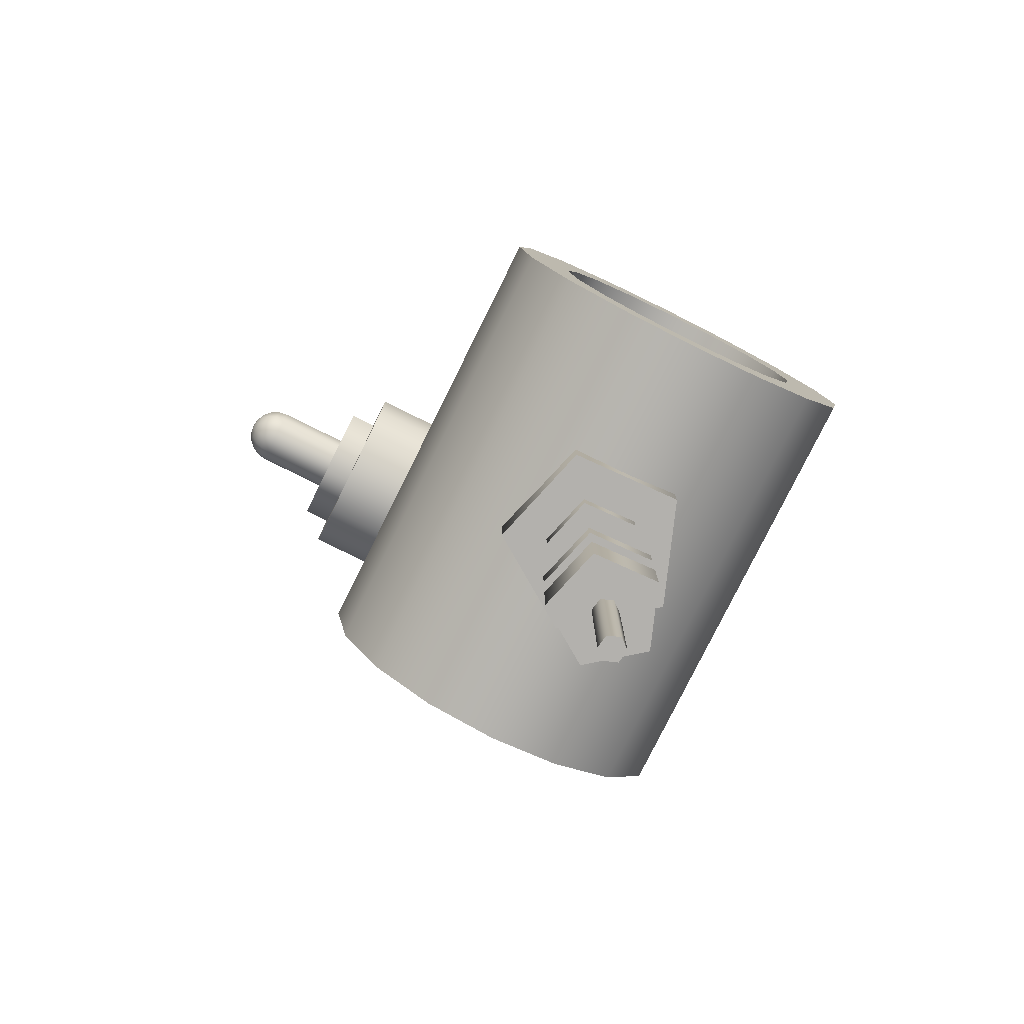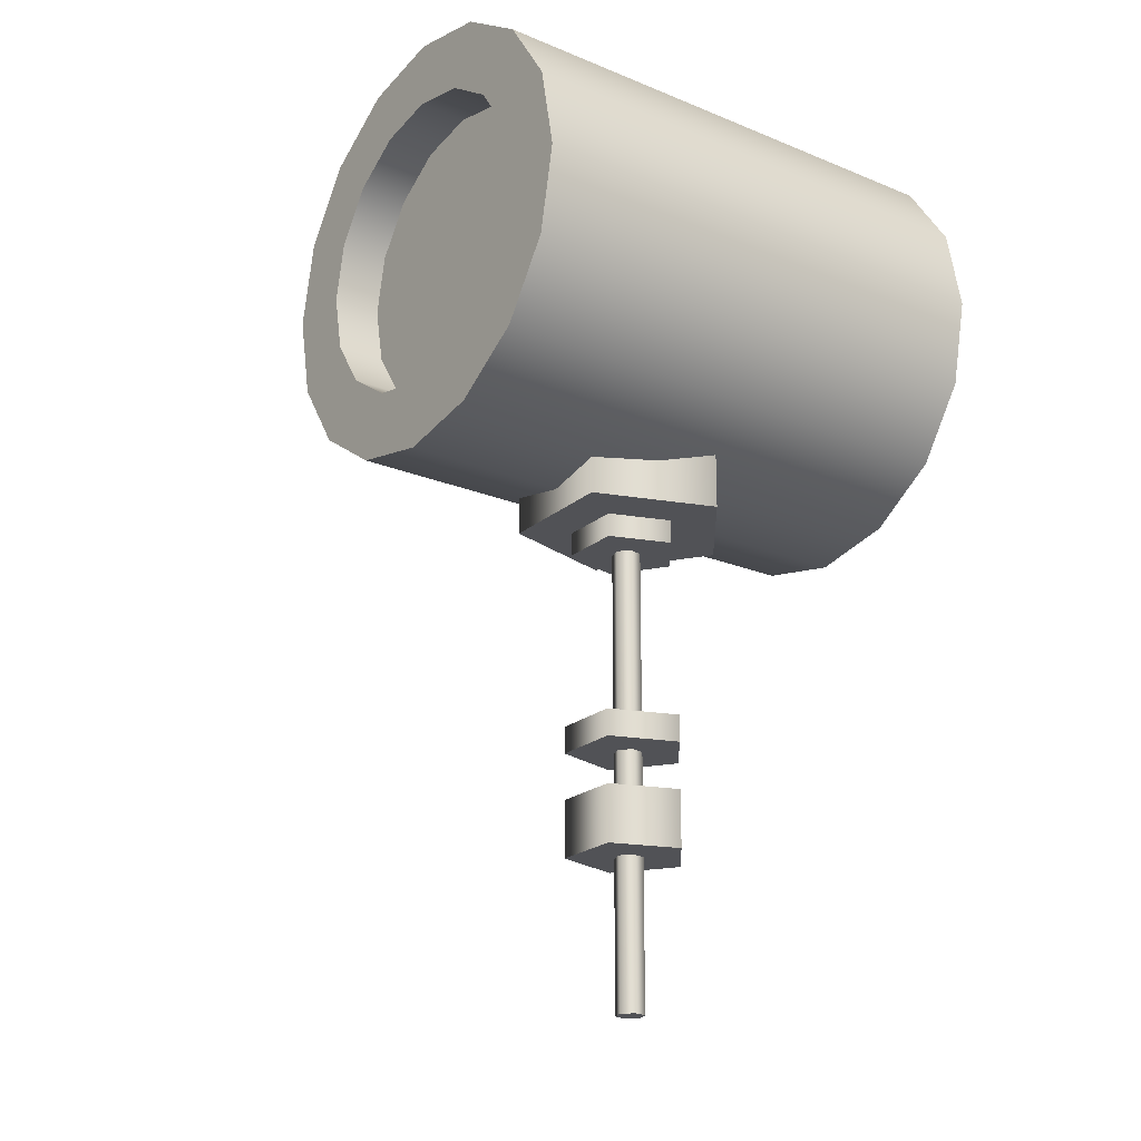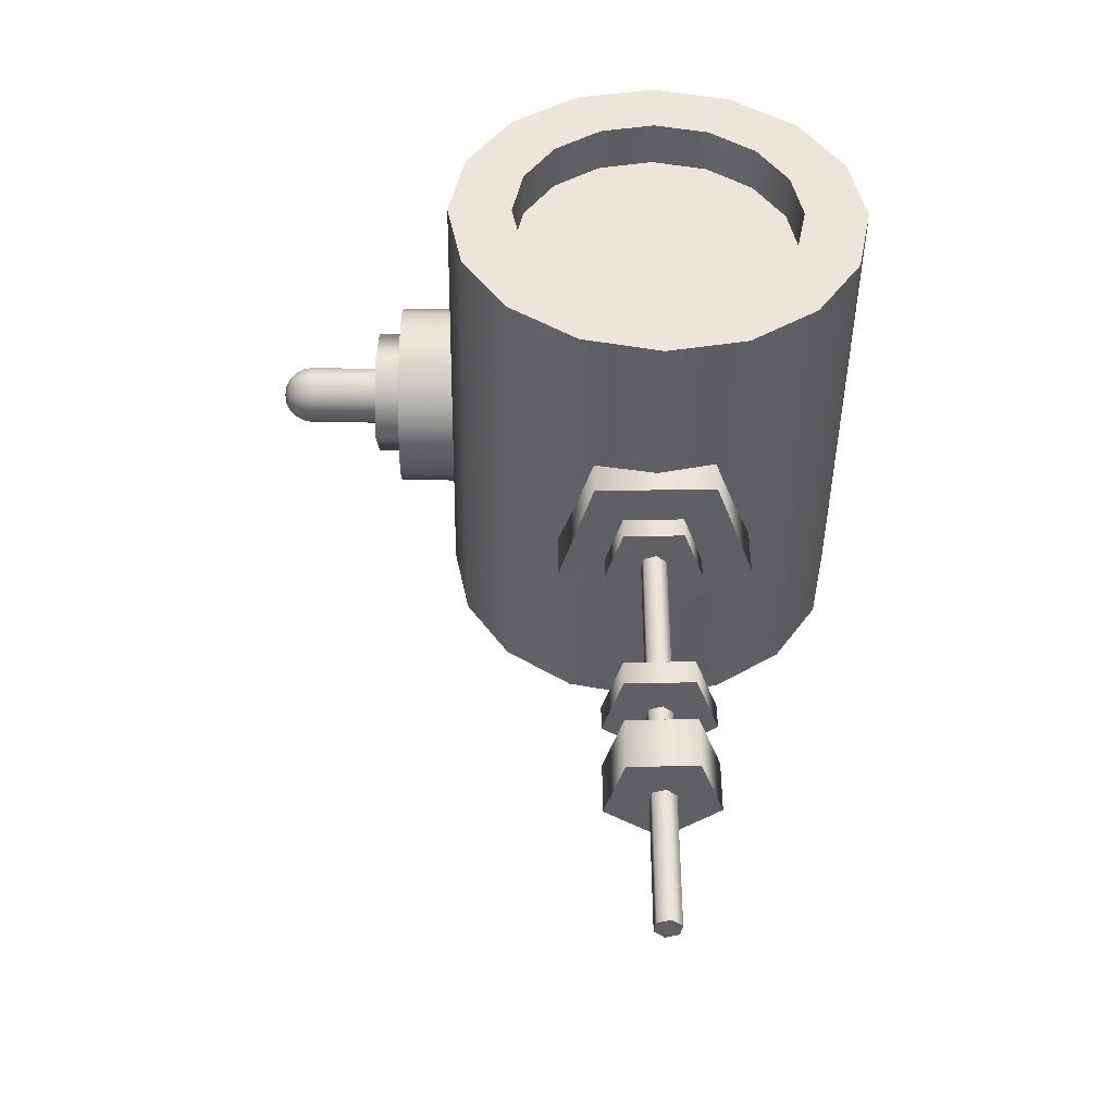
<metadata>
{"format":"obj","ext":"obj","renderer":"f3d","projection":"perspective","resolution":1024,"background":"white","views":[{"elev":-79.2,"azim":153.6,"up":"+Y"},{"elev":-21.3,"azim":-126.5,"up":"+Y"},{"elev":-43.9,"azim":179.2,"up":"+Y"}]}
</metadata>
<code>
o __
v 47.8 93.42 24.3
v 88.43 93.42 24.3
v 48.14 91.3 24.3
v 49.12 89.38 24.3
v 50.64 87.86 24.3
v 52.55 86.88 24.3
v 54.68 86.54 24.3
v 81.55 86.54 24.3
v 83.68 86.88 24.3
v 85.59 87.86 24.3
v 87.11 89.38 24.3
v 88.09 91.3 24.3
v 48.14 91.58 25.36
v 49.12 89.92 26.32
v 50.64 88.6 27.08
v 52.55 87.76 27.57
v 54.68 87.47 27.74
v 81.55 87.47 27.74
v 83.68 87.76 27.57
v 85.59 88.6 27.08
v 87.11 89.92 26.32
v 88.09 91.58 25.36
v 48.14 92.36 26.14
v 49.12 91.4 27.8
v 50.64 90.64 29.12
v 52.55 90.15 29.96
v 54.68 89.98 30.26
v 81.55 89.98 30.26
v 83.68 90.15 29.96
v 85.59 90.64 29.12
v 87.11 91.4 27.8
v 88.09 92.36 26.14
v 48.14 93.42 26.43
v 49.12 93.42 28.34
v 50.64 93.42 29.86
v 52.55 93.42 30.84
v 54.68 93.42 31.18
v 81.55 93.42 31.18
v 83.68 93.42 30.84
v 85.59 93.42 29.86
v 87.11 93.42 28.34
v 88.09 93.42 26.43
v 48.14 94.48 26.14
v 49.12 95.44 27.8
v 50.64 96.2 29.12
v 52.55 96.69 29.96
v 54.68 96.86 30.26
v 81.55 96.86 30.26
v 83.68 96.69 29.96
v 85.59 96.2 29.12
v 87.11 95.44 27.8
v 88.09 94.48 26.14
v 48.14 95.26 25.36
v 49.12 96.92 26.32
v 50.64 98.24 27.08
v 52.55 99.08 27.57
v 54.68 99.37 27.74
v 81.55 99.37 27.74
v 83.68 99.08 27.57
v 85.59 98.24 27.08
v 87.11 96.92 26.32
v 88.09 95.26 25.36
v 48.14 95.54 24.3
v 49.12 97.46 24.3
v 50.64 98.98 24.3
v 52.55 99.96 24.3
v 54.68 100.3 24.3
v 81.55 100.3 24.3
v 83.68 99.96 24.3
v 85.59 98.98 24.3
v 87.11 97.46 24.3
v 88.09 95.54 24.3
v 48.14 95.26 23.24
v 49.12 96.92 22.28
v 50.64 98.24 21.52
v 52.55 99.08 21.03
v 54.68 99.37 20.86
v 81.55 99.37 20.86
v 83.68 99.08 21.03
v 85.59 98.24 21.52
v 87.11 96.92 22.28
v 88.09 95.26 23.24
v 48.14 94.48 22.46
v 49.12 95.44 20.8
v 50.64 96.2 19.49
v 52.55 96.69 18.64
v 54.68 96.86 18.35
v 81.55 96.86 18.35
v 83.68 96.69 18.64
v 85.59 96.2 19.49
v 87.11 95.44 20.8
v 88.09 94.48 22.46
v 48.14 93.42 22.18
v 49.12 93.42 20.26
v 50.64 93.42 18.74
v 52.55 93.42 17.76
v 54.68 93.42 17.43
v 81.55 93.42 17.43
v 83.68 93.42 17.76
v 85.59 93.42 18.74
v 87.11 93.42 20.26
v 88.09 93.42 22.18
v 48.14 92.36 22.46
v 49.12 91.4 20.8
v 50.64 90.64 19.49
v 52.55 90.15 18.64
v 54.68 89.98 18.35
v 81.55 89.98 18.35
v 83.68 90.15 18.64
v 85.59 90.64 19.49
v 87.11 91.4 20.8
v 88.09 92.36 22.46
v 48.14 91.58 23.24
v 49.12 89.92 22.28
v 50.64 88.6 21.52
v 52.55 87.76 21.03
v 54.68 87.47 20.86
v 81.55 87.47 20.86
v 83.68 87.76 21.03
v 85.59 88.6 21.52
v 87.11 89.92 22.28
v 88.09 91.58 23.24
f 68 69 79 78
f 69 70 80 79
f 70 71 81 80
f 71 72 82 81
f 72 2 82
f 7 8 18 17
f 8 9 19 18
f 9 10 20 19
f 10 11 21 20
f 11 12 22 21
f 12 2 22
f 77 78 88 87
f 78 79 89 88
f 79 80 90 89
f 80 81 91 90
f 81 82 92 91
f 17 18 28 27
f 18 19 29 28
f 19 20 30 29
f 20 21 31 30
f 21 22 32 31
f 22 2 32
f 82 2 92
f 87 88 98 97
f 88 89 99 98
f 89 90 100 99
f 90 91 101 100
f 27 28 38 37
f 28 29 39 38
f 29 30 40 39
f 30 31 41 40
f 31 32 42 41
f 32 2 42
f 91 92 102 101
f 92 2 102
f 97 98 108 107
f 98 99 109 108
f 99 100 110 109
f 37 38 48 47
f 38 39 49 48
f 39 40 50 49
f 40 41 51 50
f 41 42 52 51
f 42 2 52
f 100 101 111 110
f 101 102 112 111
f 102 2 112
f 107 108 118 117
f 108 109 119 118
f 47 48 58 57
f 48 49 59 58
f 49 50 60 59
f 50 51 61 60
f 51 52 62 61
f 52 2 62
f 109 110 120 119
f 110 111 121 120
f 111 112 122 121
f 112 2 122
f 117 118 8 7
f 57 58 68 67
f 58 59 69 68
f 59 60 70 69
f 60 61 71 70
f 61 62 72 71
f 62 2 72
f 118 119 9 8
f 119 120 10 9
f 120 121 11 10
f 121 122 12 11
f 122 2 12
f 67 68 78 77
o __.1
v 56.67 93.05 23.45
v 65.19 93.05 23.45
v 56.67 77.65 23.45
v 56.67 77.65 23.45
v 65.19 77.65 23.45
v 65.19 77.65 23.45
v 56.67 88.29 38.09
v 56.67 88.29 38.09
v 65.19 88.29 38.09
v 65.19 88.29 38.09
v 56.67 105.5 32.5
v 56.67 105.5 32.5
v 65.19 105.5 32.5
v 65.19 105.5 32.5
v 56.67 105.5 14.39
v 56.67 105.5 14.39
v 65.19 105.5 14.39
v 65.19 105.5 14.39
v 56.67 88.29 8.796
v 56.67 88.29 8.796
v 65.19 88.29 8.796
v 65.19 88.29 8.796
f 123 125 129
f 126 127 131 130
f 128 124 132
f 123 129 133
f 130 131 135 134
f 132 124 136
f 123 133 137
f 134 135 139 138
f 136 124 140
f 123 137 141
f 138 139 143 142
f 140 124 144
f 123 141 125
f 142 143 127 126
f 144 124 128
o __
v -0.07988 93.05 23.45
v 59.11 93.05 23.45
v -0.07988 71.84 23.45
v -0.07988 71.84 23.45
v 59.11 71.84 23.45
v 59.11 71.84 23.45
v -0.07988 73.45 31.56
v -0.07988 73.45 31.56
v 59.11 73.45 31.56
v 59.11 73.45 31.56
v -0.07988 78.05 38.44
v -0.07988 78.05 38.44
v 59.11 78.05 38.44
v 59.11 78.05 38.44
v -0.07988 84.93 43.04
v -0.07988 84.93 43.04
v 59.11 84.93 43.04
v 59.11 84.93 43.04
v -0.07988 93.05 44.66
v -0.07988 93.05 44.66
v 59.11 93.05 44.66
v 59.11 93.05 44.66
v -0.07988 101.2 43.04
v -0.07988 101.2 43.04
v 59.11 101.2 43.04
v 59.11 101.2 43.04
v -0.07988 108 38.44
v -0.07988 108 38.44
v 59.11 108 38.44
v 59.11 108 38.44
v -0.07988 112.6 31.56
v -0.07988 112.6 31.56
v 59.11 112.6 31.56
v 59.11 112.6 31.56
v -0.07988 114.3 23.45
v -0.07988 114.3 23.45
v 59.11 114.3 23.45
v 59.11 114.3 23.45
v -0.07988 112.6 15.33
v -0.07988 112.6 15.33
v 59.11 112.6 15.33
v 59.11 112.6 15.33
v -0.07988 108 8.447
v -0.07988 108 8.447
v 59.11 108 8.447
v 59.11 108 8.447
v -0.07988 101.2 3.849
v -0.07988 101.2 3.849
v 59.11 101.2 3.849
v 59.11 101.2 3.849
v -0.07988 93.05 2.234
v -0.07988 93.05 2.234
v 59.11 93.05 2.234
v 59.11 93.05 2.234
v -0.07988 84.93 3.849
v -0.07988 84.93 3.849
v 59.11 84.93 3.849
v 59.11 84.93 3.849
v -0.07988 78.05 8.447
v -0.07988 78.05 8.447
v 59.11 78.05 8.447
v 59.11 78.05 8.447
v -0.07988 73.45 15.33
v -0.07988 73.45 15.33
v 59.11 73.45 15.33
v 59.11 73.45 15.33
f 145 147 151
f 148 149 153 152
f 150 146 154
f 145 151 155
f 152 153 157 156
f 154 146 158
f 145 155 159
f 156 157 161 160
f 158 146 162
f 145 159 163
f 160 161 165 164
f 162 146 166
f 145 163 167
f 164 165 169 168
f 166 146 170
f 145 167 171
f 168 169 173 172
f 170 146 174
f 145 171 175
f 172 173 177 176
f 174 146 178
f 145 175 179
f 176 177 181 180
f 178 146 182
f 145 179 183
f 180 181 185 184
f 182 146 186
f 145 183 187
f 184 185 189 188
f 186 146 190
f 145 187 191
f 188 189 193 192
f 190 146 194
f 145 191 195
f 192 193 197 196
f 194 146 198
f 145 195 199
f 196 197 201 200
f 198 146 202
f 145 199 203
f 200 201 205 204
f 202 146 206
f 145 203 207
f 204 205 209 208
f 206 146 210
f 145 207 147
f 208 209 149 148
f 210 146 150
o __.5
v 0.1289 -51.47 -0.2198
v 0.1289 -39.64 -0.2198
v 11.98 -51.47 4.094
v 11.98 -51.47 4.094
v 11.98 -39.64 4.094
v 11.98 -39.64 4.094
v -0.3113 -51.47 12.39
v -0.3113 -51.47 12.39
v -0.3113 -39.64 12.39
v -0.3113 -39.64 12.39
v -12 -51.47 3.257
v -12 -51.47 3.257
v -12 -39.64 3.257
v -12 -39.64 3.257
v -6.924 -51.47 -10.68
v -6.924 -51.47 -10.68
v -6.924 -39.64 -10.68
v -6.924 -39.64 -10.68
v 7.894 -51.47 -10.16
v 7.894 -51.47 -10.16
v 7.894 -39.64 -10.16
v 7.894 -39.64 -10.16
f 211 213 217
f 214 215 219 218
f 216 212 220
f 211 217 221
f 218 219 223 222
f 220 212 224
f 211 221 225
f 222 223 227 226
f 224 212 228
f 211 225 229
f 226 227 231 230
f 228 212 232
f 211 229 213
f 230 231 215 214
f 232 212 216
o __.4
v 0.1289 -30.02 -0.2198
v 0.1289 -24.45 -0.2198
v 11.98 -30.02 4.094
v 11.98 -30.02 4.094
v 11.98 -24.45 4.094
v 11.98 -24.45 4.094
v -0.3113 -30.02 12.39
v -0.3113 -30.02 12.39
v -0.3113 -24.45 12.39
v -0.3113 -24.45 12.39
v -12 -30.02 3.257
v -12 -30.02 3.257
v -12 -24.45 3.257
v -12 -24.45 3.257
v -6.924 -30.02 -10.68
v -6.924 -30.02 -10.68
v -6.924 -24.45 -10.68
v -6.924 -24.45 -10.68
v 7.894 -30.02 -10.16
v 7.894 -30.02 -10.16
v 7.894 -24.45 -10.16
v 7.894 -24.45 -10.16
f 233 235 239
f 236 237 241 240
f 238 234 242
f 233 239 243
f 240 241 245 244
f 242 234 246
f 233 243 247
f 244 245 249 248
f 246 234 250
f 233 247 251
f 248 249 253 252
f 250 234 254
f 233 251 235
f 252 253 237 236
f 254 234 238
o __.3
v 0.1289 -82.47 -0.2198
v 0.1289 23.52 -0.2198
v 2.896 -82.47 0.7874
v 2.896 -82.47 0.7874
v 2.896 23.52 0.7874
v 2.896 23.52 0.7874
v 0.6403 -82.47 2.68
v 0.6403 -82.47 2.68
v 0.6403 23.52 2.68
v 0.6403 23.52 2.68
v -2.127 -82.47 1.673
v -2.127 -82.47 1.673
v -2.127 23.52 1.673
v -2.127 23.52 1.673
v -2.638 -82.47 -1.227
v -2.638 -82.47 -1.227
v -2.638 23.52 -1.227
v -2.638 23.52 -1.227
v -0.3824 -82.47 -3.12
v -0.3824 -82.47 -3.12
v -0.3824 23.52 -3.12
v -0.3824 23.52 -3.12
v 2.385 -82.47 -2.113
v 2.385 -82.47 -2.113
v 2.385 23.52 -2.113
v 2.385 23.52 -2.113
f 255 257 261
f 258 259 263 262
f 260 256 264
f 255 261 265
f 262 263 267 266
f 264 256 268
f 255 265 269
f 266 267 271 270
f 268 256 272
f 255 269 273
f 270 271 275 274
f 272 256 276
f 255 273 277
f 274 275 279 278
f 276 256 280
f 255 277 257
f 278 279 259 258
f 280 256 260
o __.2
v 0.1289 12.47 -0.2198
v 0.1289 18.91 -0.2198
v 10.7 12.47 3.629
v 10.7 12.47 3.629
v 10.7 18.91 3.629
v 10.7 18.91 3.629
v -0.2638 12.47 11.03
v -0.2638 12.47 11.03
v -0.2638 18.91 11.03
v -0.2638 18.91 11.03
v -10.69 12.47 2.882
v -10.69 12.47 2.882
v -10.69 18.91 2.882
v -10.69 18.91 2.882
v -6.163 12.47 -9.548
v -6.163 12.47 -9.548
v -6.163 18.91 -9.548
v -6.163 18.91 -9.548
v 7.056 12.47 -9.086
v 7.056 12.47 -9.086
v 7.056 18.91 -9.086
v 7.056 18.91 -9.086
f 281 283 287
f 284 285 289 288
f 286 282 290
f 281 287 291
f 288 289 293 292
f 290 282 294
f 281 291 295
f 292 293 297 296
f 294 282 298
f 281 295 299
f 296 297 301 300
f 298 282 302
f 281 299 283
f 300 301 285 284
f 302 282 286
o __.1
v -0.3405 17.38 -0.2198
v -0.3405 30.18 -0.2198
v 20.72 17.38 7.444
v 20.72 17.38 7.444
v 20.72 30.18 7.444
v 20.72 30.18 7.444
v -1.122 17.38 22.17
v -1.122 17.38 22.17
v -1.122 30.18 22.17
v -1.122 30.18 22.17
v -21.88 17.38 5.956
v -21.88 17.38 5.956
v -21.88 30.18 5.956
v -21.88 30.18 5.956
v -12.87 17.38 -18.8
v -12.87 17.38 -18.8
v -12.87 30.18 -18.8
v -12.87 30.18 -18.8
v 13.45 17.38 -17.88
v 13.45 17.38 -17.88
v 13.45 30.18 -17.88
v 13.45 30.18 -17.88
f 303 305 309
f 306 307 311 310
f 308 304 312
f 303 309 313
f 310 311 315 314
f 312 304 316
f 303 313 317
f 314 315 319 318
f 316 304 320
f 303 317 321
f 318 319 323 322
f 320 304 324
f 303 321 305
f 322 323 307 306
f 324 304 308
o __
v -0.1752 68.49 -42.69
v -0.1752 68.49 45.83
v 31.77 68.49 -42.69
v 31.76 68.49 -52.92
v 45.77 68.49 -52.92
v 45.77 68.49 -52.92
v 45.77 68.49 55.12
v 45.77 68.49 55.12
v 41.67 68.49 55.12
v 40.9 68.49 45.83
v 29.34 56.27 -42.69
v 29.33 56.27 -52.92
v 42.27 50.91 -52.92
v 42.27 50.91 -52.92
v 42.27 50.91 55.12
v 42.27 50.91 55.12
v 38.48 52.48 55.12
v 37.78 52.77 45.83
v 22.41 45.9 -42.69
v 22.41 45.91 -52.92
v 32.31 36 -52.92
v 32.31 36 -52.92
v 32.31 36 55.12
v 32.31 36 55.12
v 29.41 38.9 55.12
v 28.87 39.44 45.83
v 12.05 38.98 -42.69
v 12.05 38.99 -52.92
v 17.41 26.04 -52.92
v 17.41 26.04 -52.92
v 17.41 26.04 55.12
v 17.41 26.04 55.12
v 15.84 29.83 55.12
v 15.54 30.54 45.83
v -0.1752 36.55 -42.69
v -0.1752 36.56 -52.92
v -0.1752 22.54 -52.92
v -0.1752 22.54 -52.92
v -0.1752 22.54 55.12
v -0.1752 22.54 55.12
v -0.1752 26.65 55.12
v -0.1752 27.41 45.83
v -12.4 38.98 -42.69
v -12.4 38.99 -52.92
v -17.76 26.04 -52.92
v -17.76 26.04 -52.92
v -17.76 26.04 55.12
v -17.76 26.04 55.12
v -16.19 29.83 55.12
v -15.89 30.54 45.83
v -22.76 45.9 -42.69
v -22.76 45.91 -52.92
v -32.66 36 -52.92
v -32.66 36 -52.92
v -32.66 36 55.12
v -32.66 36 55.12
v -29.76 38.9 55.12
v -29.22 39.44 45.83
v -29.69 56.27 -42.69
v -29.68 56.27 -52.92
v -42.62 50.91 -52.92
v -42.62 50.91 -52.92
v -42.62 50.91 55.12
v -42.62 50.91 55.12
v -38.83 52.48 55.12
v -38.13 52.77 45.83
v -32.12 68.49 -42.69
v -32.11 68.49 -52.92
v -46.12 68.49 -52.92
v -46.12 68.49 -52.92
v -46.12 68.49 55.12
v -46.12 68.49 55.12
v -42.02 68.49 55.12
v -41.25 68.49 45.83
v -29.69 80.71 -42.69
v -29.68 80.71 -52.92
v -42.62 86.07 -52.92
v -42.62 86.07 -52.92
v -42.62 86.07 55.12
v -42.62 86.07 55.12
v -38.83 84.5 55.12
v -38.13 84.21 45.83
v -22.76 91.08 -42.69
v -22.76 91.07 -52.92
v -32.66 101 -52.92
v -32.66 101 -52.92
v -32.66 101 55.12
v -32.66 101 55.12
v -29.76 98.08 55.12
v -29.22 97.54 45.83
v -12.4 98 -42.69
v -12.4 97.99 -52.92
v -17.76 110.9 -52.92
v -17.76 110.9 -52.92
v -17.76 110.9 55.12
v -17.76 110.9 55.12
v -16.19 107.1 55.12
v -15.89 106.4 45.83
v -0.1752 100.4 -42.69
v -0.1752 100.4 -52.92
v -0.1752 114.4 -52.92
v -0.1752 114.4 -52.92
v -0.1752 114.4 55.12
v -0.1752 114.4 55.12
v -0.1752 110.3 55.12
v -0.1752 109.6 45.83
v 12.05 98 -42.69
v 12.05 97.99 -52.92
v 17.41 110.9 -52.92
v 17.41 110.9 -52.92
v 17.41 110.9 55.12
v 17.41 110.9 55.12
v 15.84 107.1 55.12
v 15.54 106.4 45.83
v 22.41 91.08 -42.69
v 22.41 91.07 -52.92
v 32.31 101 -52.92
v 32.31 101 -52.92
v 32.31 101 55.12
v 32.31 101 55.12
v 29.41 98.08 55.12
v 28.87 97.54 45.83
v 29.34 80.71 -42.69
v 29.33 80.71 -52.92
v 42.27 86.07 -52.92
v 42.27 86.07 -52.92
v 42.27 86.07 55.12
v 42.27 86.07 55.12
v 38.48 84.5 55.12
v 37.78 84.21 45.83
v -16.19 94.58 55.12
v -15.89 93.87 45.83
v -0.1752 97.76 55.12
v -0.1752 97 45.83
v 15.84 94.58 55.12
v 15.54 93.87 45.83
v -26.68 52.48 55.12
v -25.98 52.77 45.83
v -29.87 68.49 55.12
v -29.11 68.49 45.83
v -26.68 84.5 55.12
v -25.98 84.21 45.83
v 15.84 42.7 55.12
v 15.54 43.41 45.83
v -0.1752 39.52 55.12
v -0.1752 40.28 45.83
v -16.19 42.7 55.12
v -15.89 43.41 45.83
v 27.9 68.49 55.12
v 27.14 68.49 45.83
v 24.71 52.48 55.12
v 24.01 52.77 45.83
v 24.71 84.5 55.12
v 24.01 84.21 45.83
f 327 328 336 335
f 328 329 337 336
f 330 331 339 338
f 332 333 341 340
f 473 474 476 475
f 334 326 342
f 335 336 344 343
f 336 337 345 344
f 338 339 347 346
f 340 341 349 348
f 341 342 350 349
f 342 326 350
f 343 344 352 351
f 344 345 353 352
f 346 347 355 354
f 348 349 357 356
f 349 350 358 357
f 350 326 358
f 351 352 360 359
f 352 353 361 360
f 354 355 363 362
f 356 357 365 364
f 467 468 470 469
f 358 326 366
f 359 360 368 367
f 360 361 369 368
f 362 363 371 370
f 364 365 373 372
f 469 470 472 471
f 366 326 374
f 367 368 376 375
f 368 369 377 376
f 370 371 379 378
f 372 373 381 380
f 373 374 382 381
f 374 326 382
f 375 376 384 383
f 376 377 385 384
f 378 379 387 386
f 380 381 389 388
f 381 382 390 389
f 382 326 390
f 383 384 392 391
f 384 385 393 392
f 386 387 395 394
f 388 389 397 396
f 461 462 464 463
f 390 326 398
f 391 392 400 399
f 392 393 401 400
f 394 395 403 402
f 396 397 405 404
f 463 464 466 465
f 398 326 406
f 399 400 408 407
f 400 401 409 408
f 402 403 411 410
f 404 405 413 412
f 405 406 414 413
f 406 326 414
f 407 408 416 415
f 408 409 417 416
f 410 411 419 418
f 412 413 421 420
f 413 414 422 421
f 414 326 422
f 415 416 424 423
f 416 417 425 424
f 418 419 427 426
f 420 421 429 428
f 455 456 458 457
f 422 326 430
f 423 424 432 431
f 424 425 433 432
f 426 427 435 434
f 428 429 437 436
f 457 458 460 459
f 430 326 438
f 431 432 440 439
f 432 433 441 440
f 434 435 443 442
f 436 437 445 444
f 437 438 446 445
f 438 326 446
f 439 440 448 447
f 440 441 449 448
f 442 443 451 450
f 444 445 453 452
f 445 446 454 453
f 446 326 454
f 447 448 328 327
f 448 449 329 328
f 450 451 331 330
f 452 453 333 332
f 477 478 474 473
f 454 326 334
f 421 455 457 429
f 430 458 456 422
f 422 456 455 421
f 429 457 459 437
f 437 459 460 438
f 438 460 458 430
f 389 461 463 397
f 398 464 462 390
f 390 462 461 389
f 397 463 465 405
f 405 465 466 406
f 406 466 464 398
f 357 467 469 365
f 366 470 468 358
f 358 468 467 357
f 365 469 471 373
f 373 471 472 374
f 374 472 470 366
f 333 473 475 341
f 341 475 476 342
f 342 476 474 334
f 453 477 473 333
f 334 474 478 454
f 454 478 477 453
f 325 327 335
f 325 335 343
f 325 343 351
f 325 351 359
f 325 359 367
f 325 367 375
f 325 375 383
f 325 383 391
f 325 391 399
f 325 399 407
f 325 407 415
f 325 415 423
f 325 423 431
f 325 431 439
f 325 439 447
f 325 447 327

</code>
